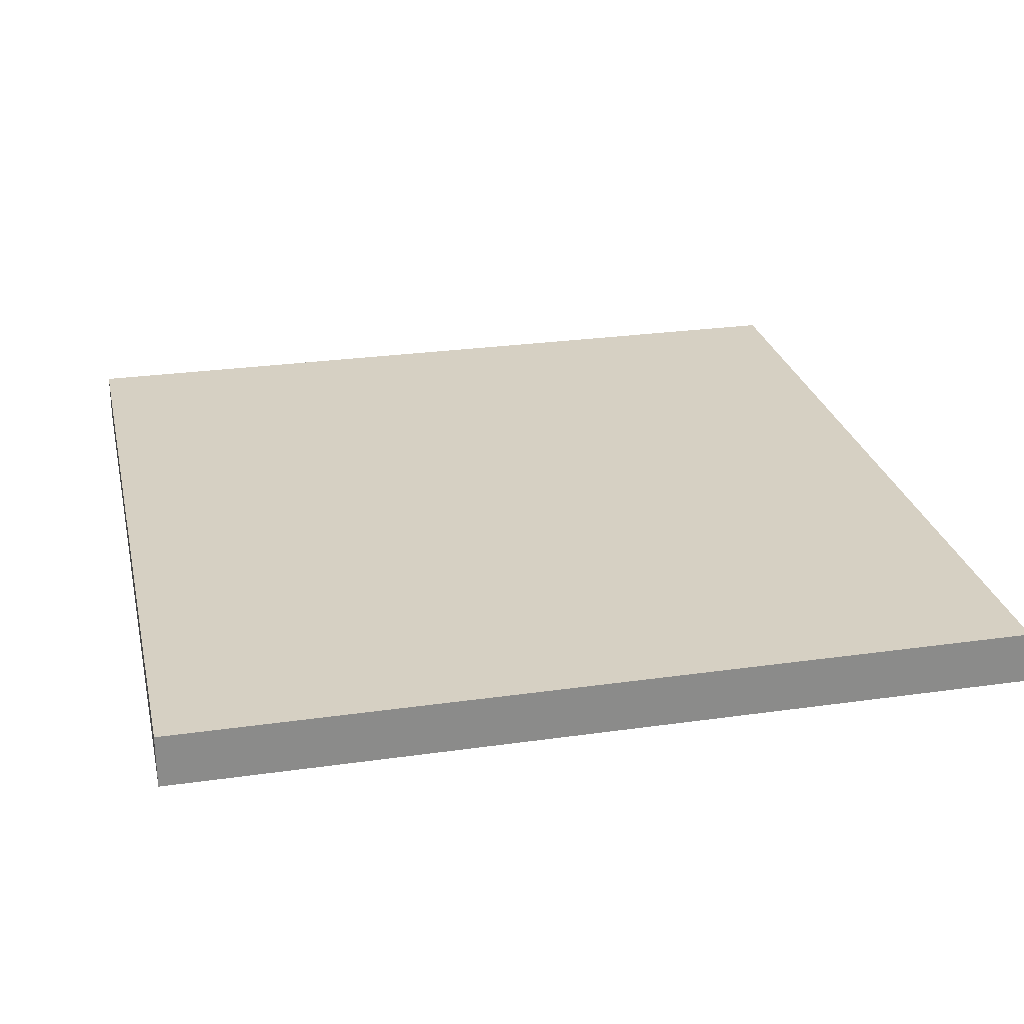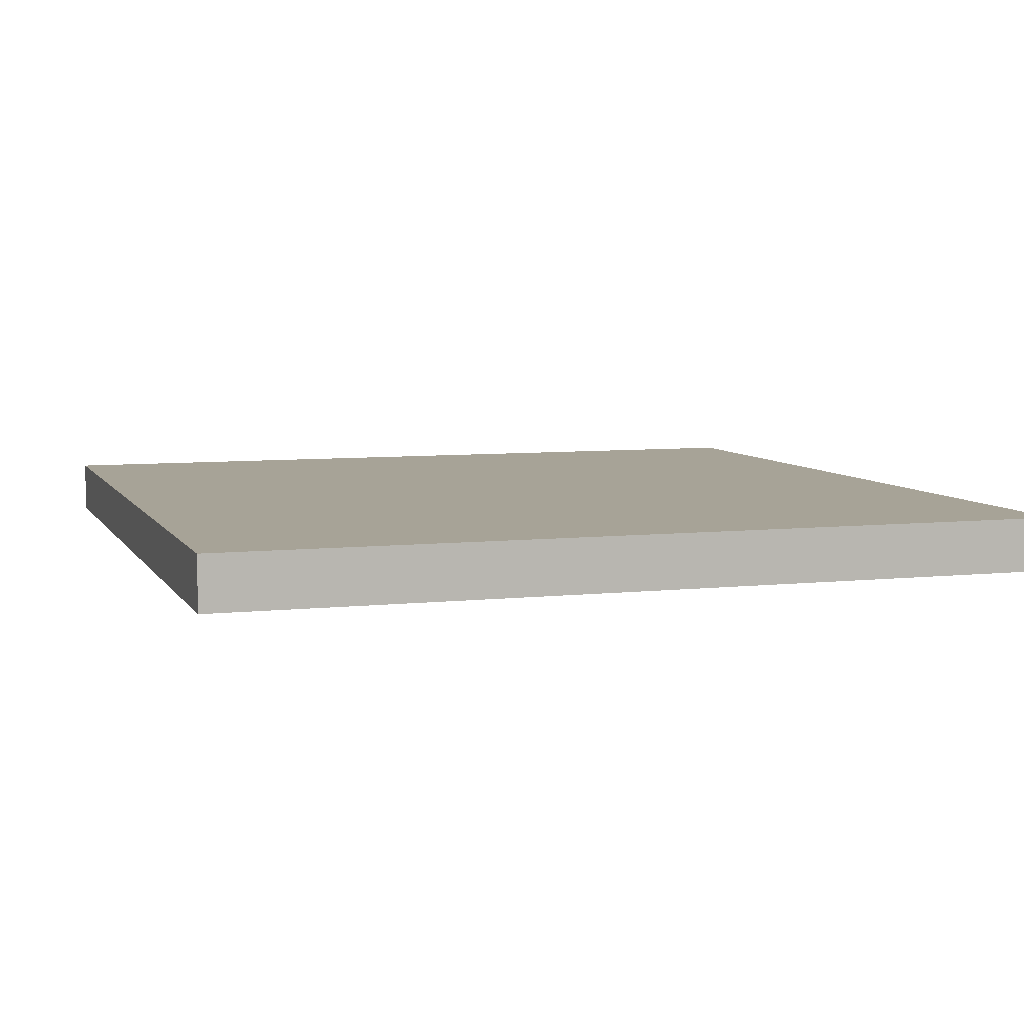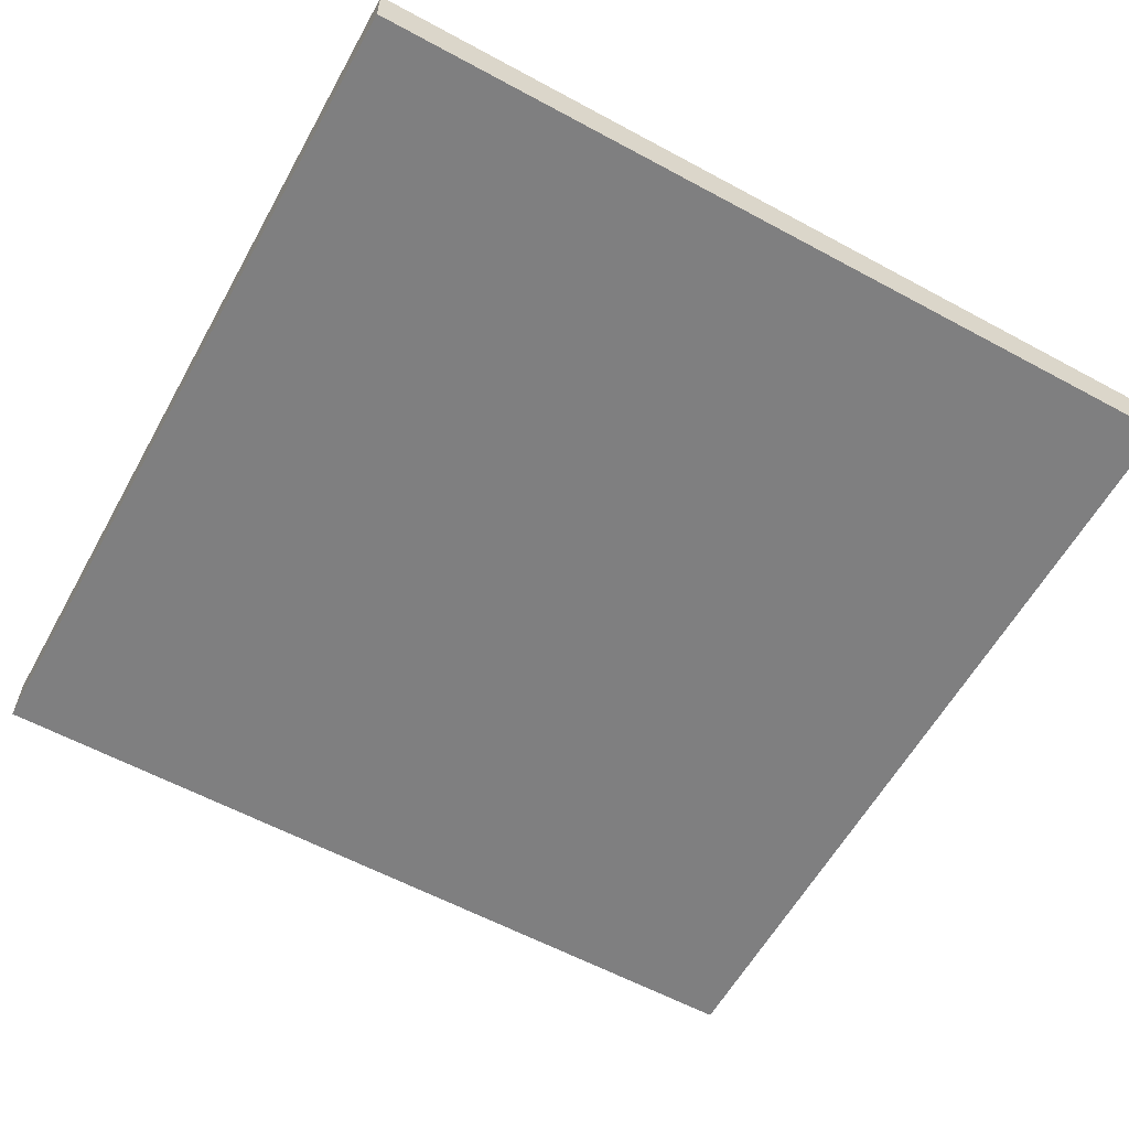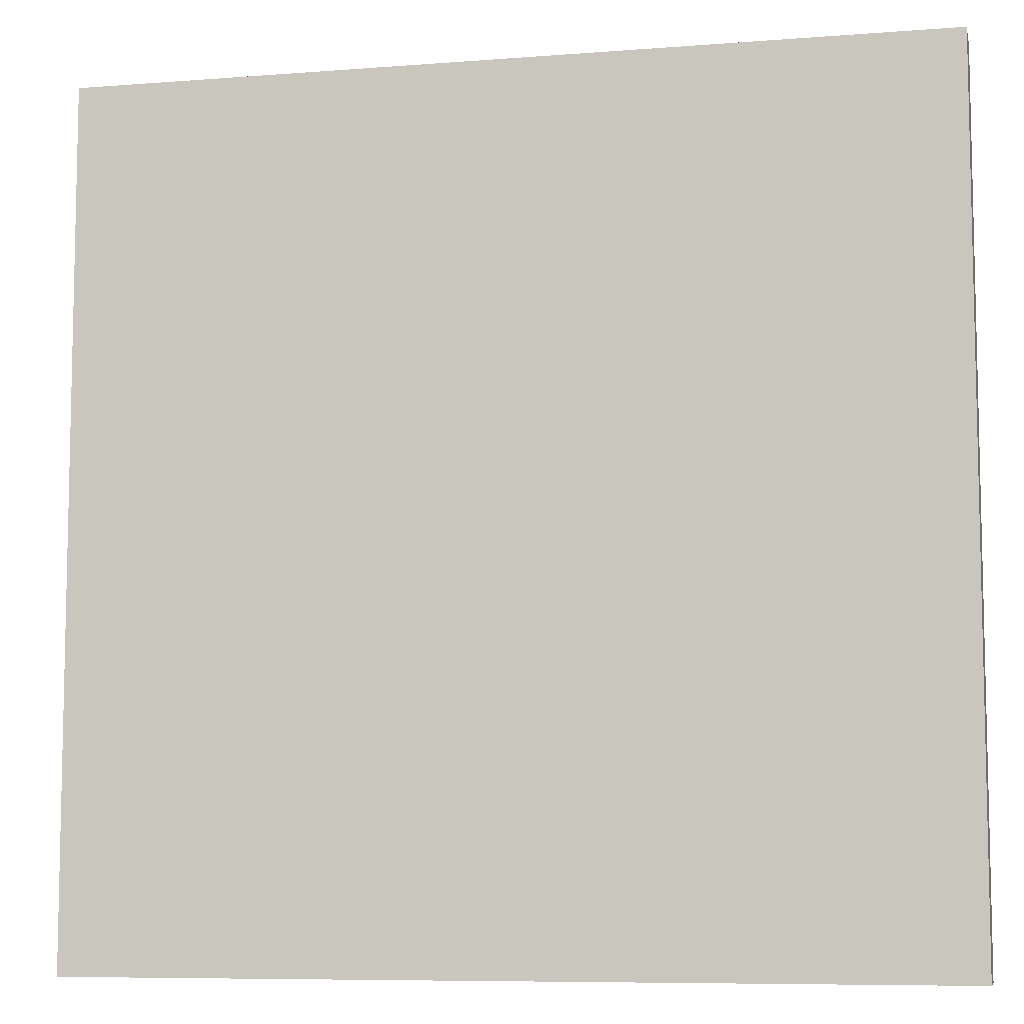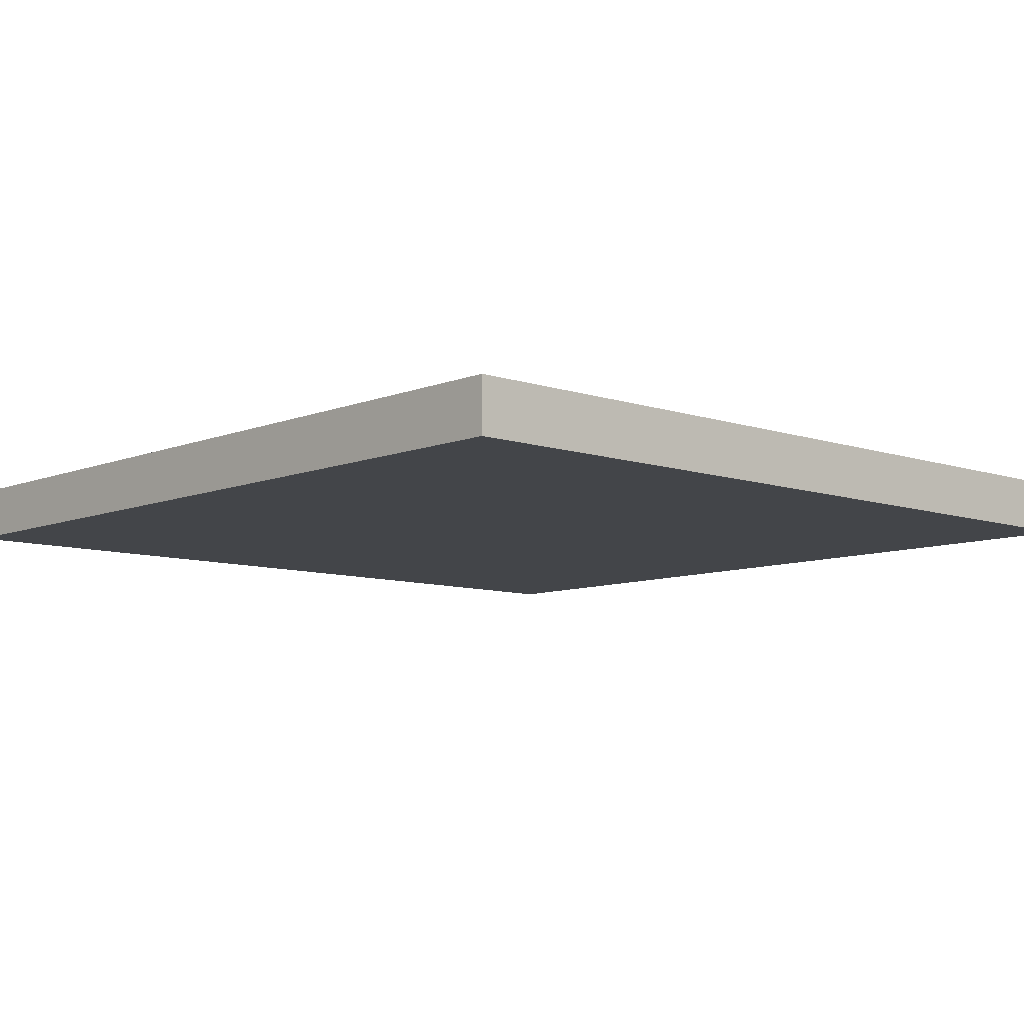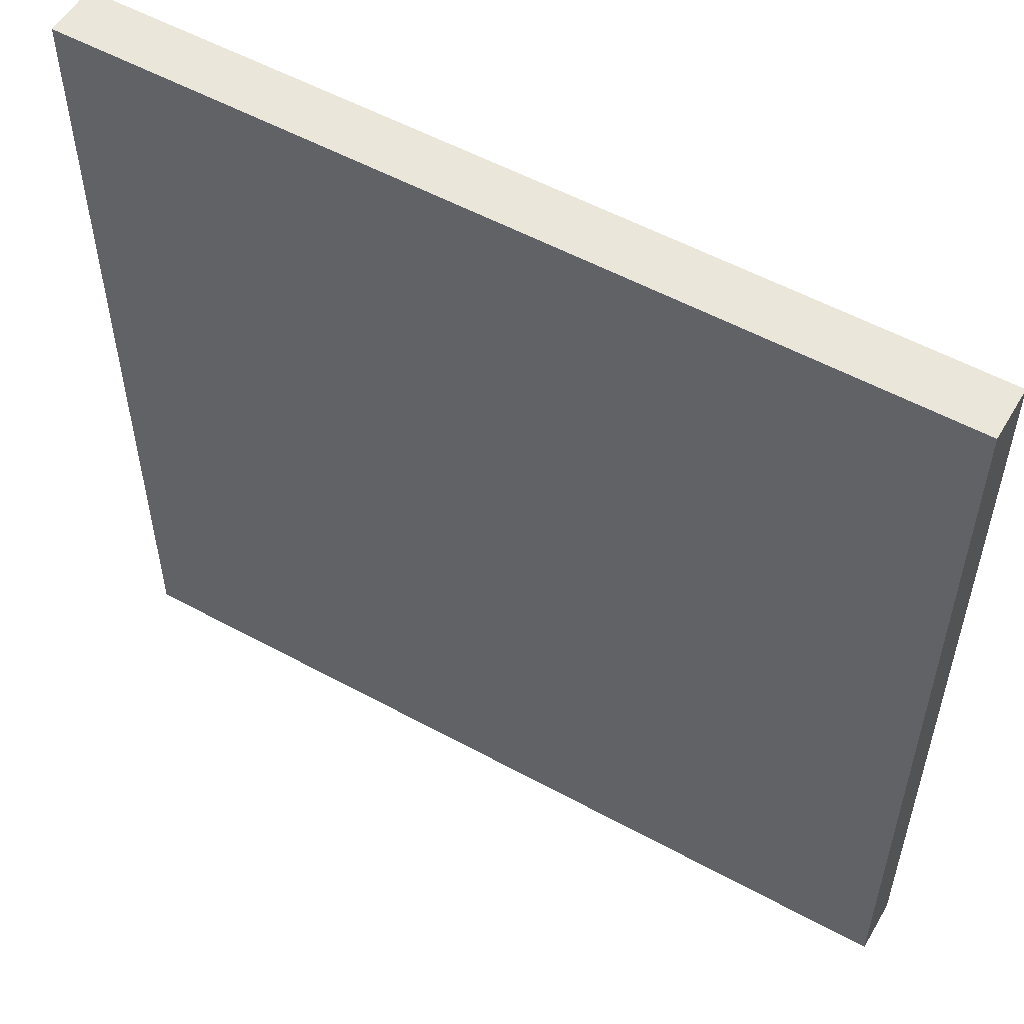
<metadata>
{"format":"obj","ext":"obj","renderer":"f3d","projection":"perspective","resolution":1024,"background":"white","views":[{"elev":26.5,"azim":-12.6,"up":"+Z"},{"elev":6.7,"azim":-18.0,"up":"+Z"},{"elev":-59.8,"azim":-119.0,"up":"+Z"},{"elev":-8.0,"azim":12.3,"up":"+Y"},{"elev":-8.6,"azim":137.4,"up":"+Z"},{"elev":54.7,"azim":-150.0,"up":"+Y"}]}
</metadata>
<code>
o 2
v 16 16 2.384e-07
v -16 -16 -2
v 16 -16 -2
v -16 16 2.384e-07
v 16 -16 2.384e-07
v -16 16 -2
v 16 16 -2
v -16 -16 2.384e-07
f 8 5 1 4
f 3 2 6 7
f 6 2 8 4
f 3 7 1 5
f 7 6 4 1
f 2 3 5 8

</code>
